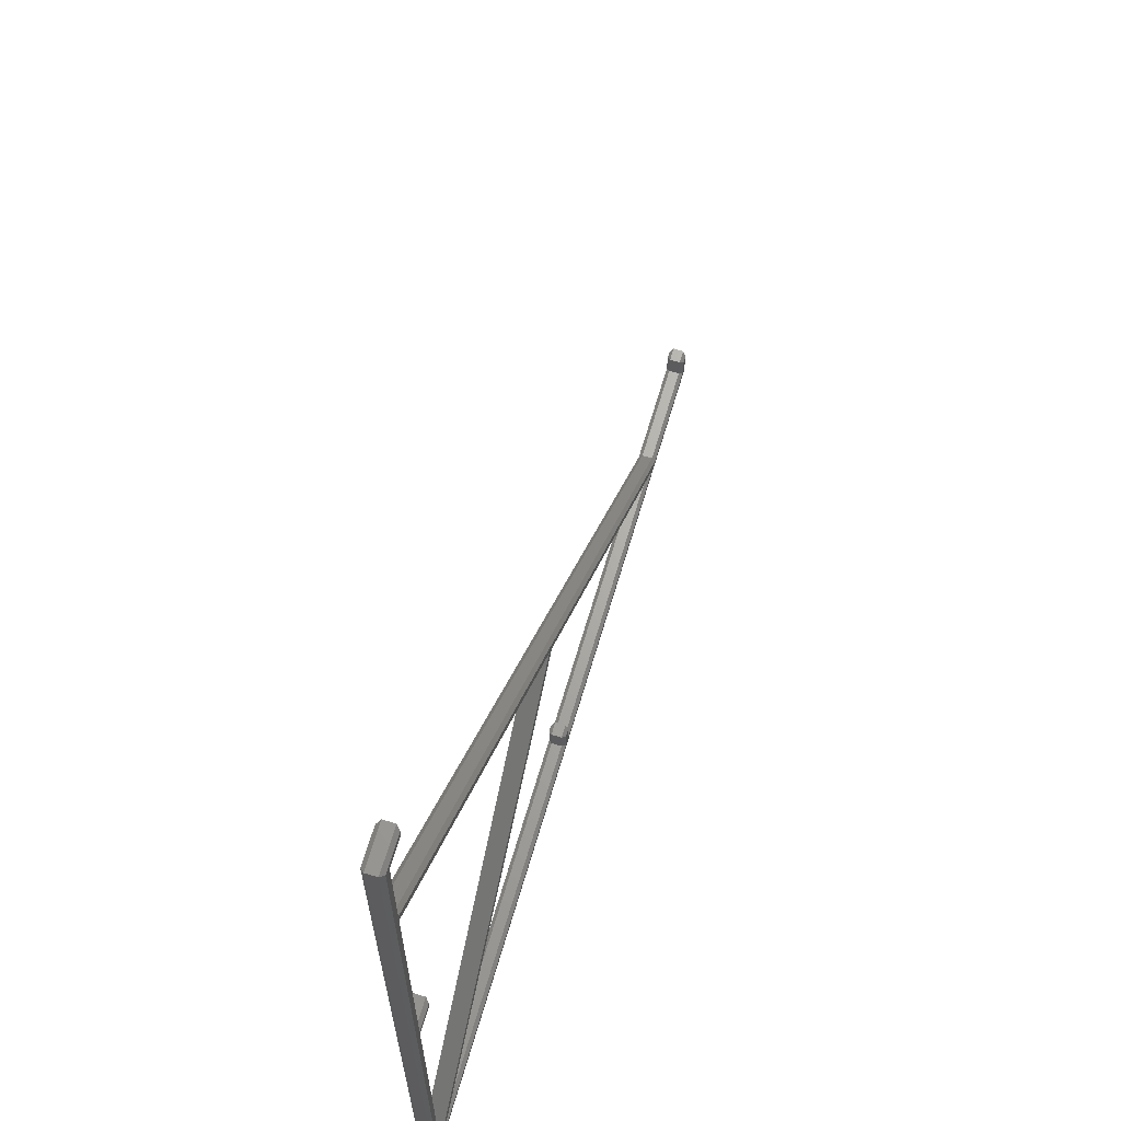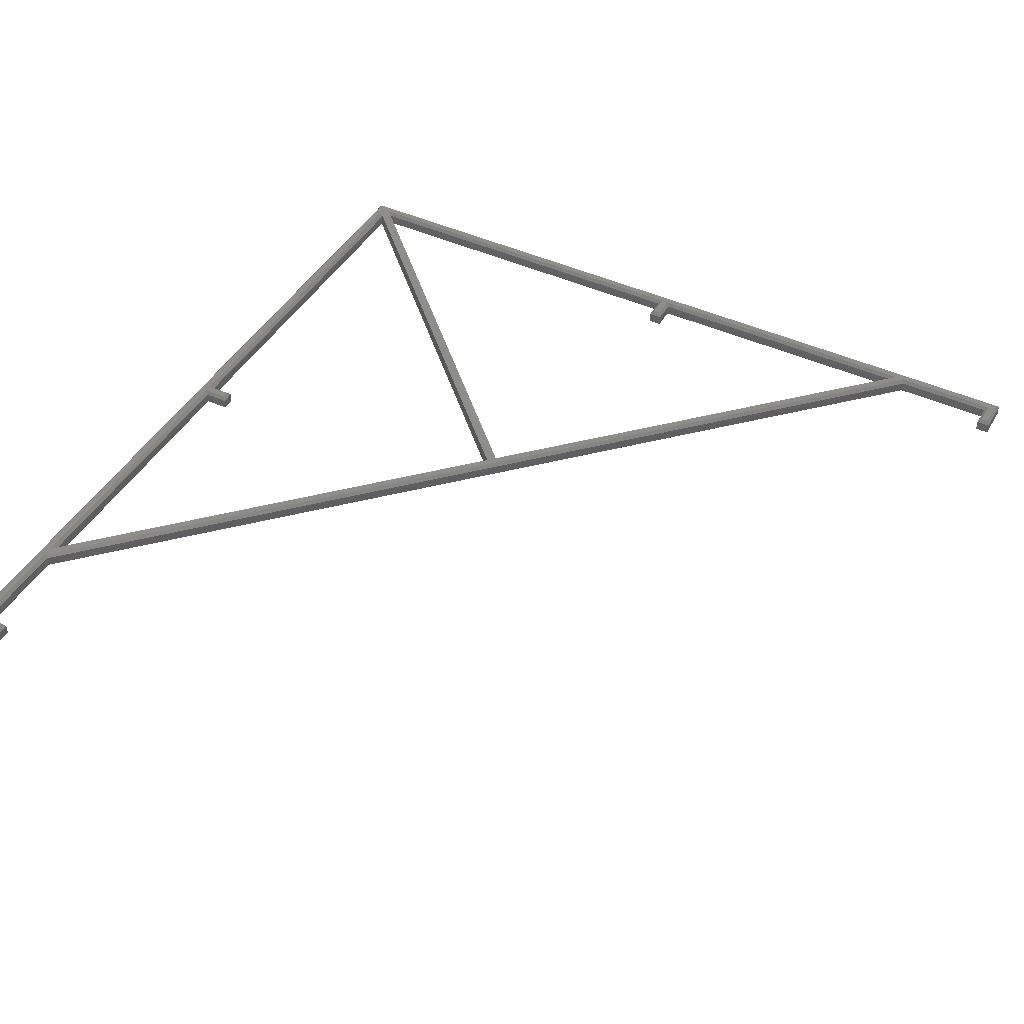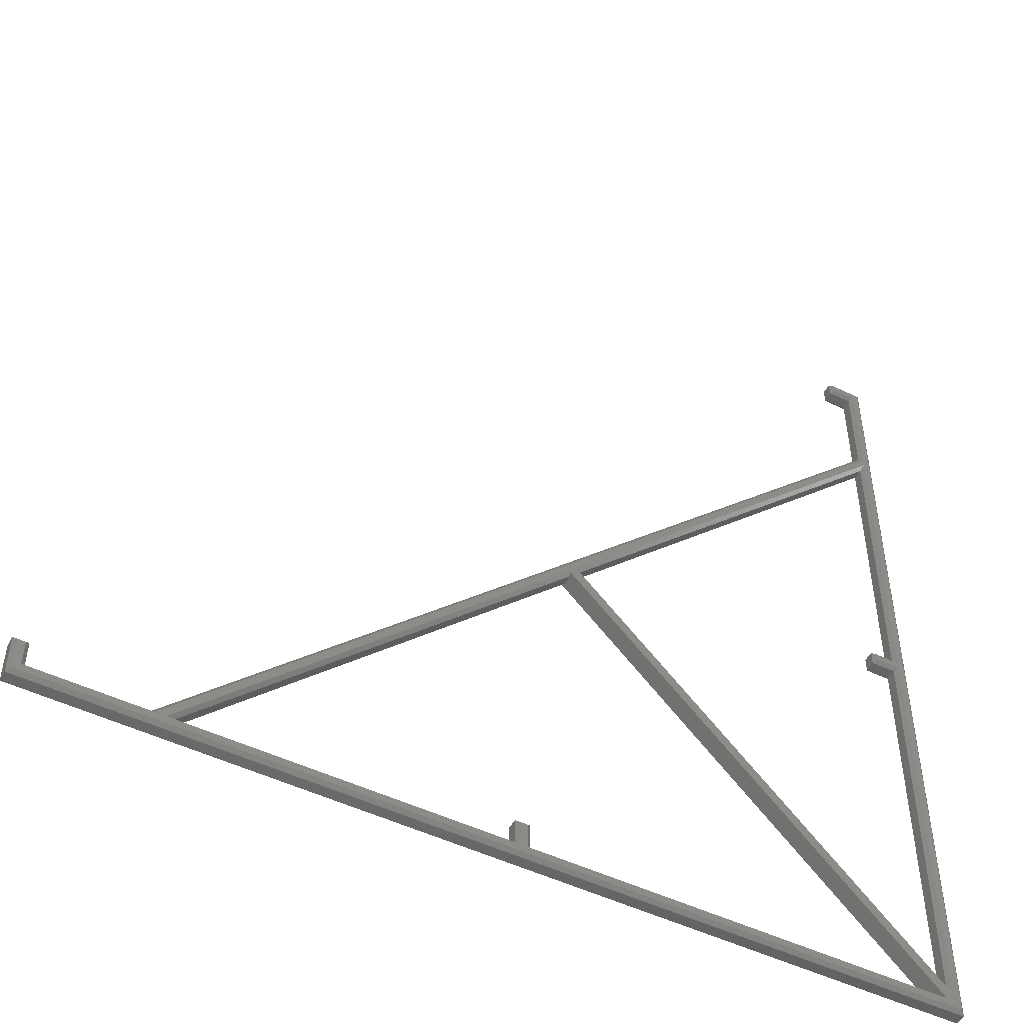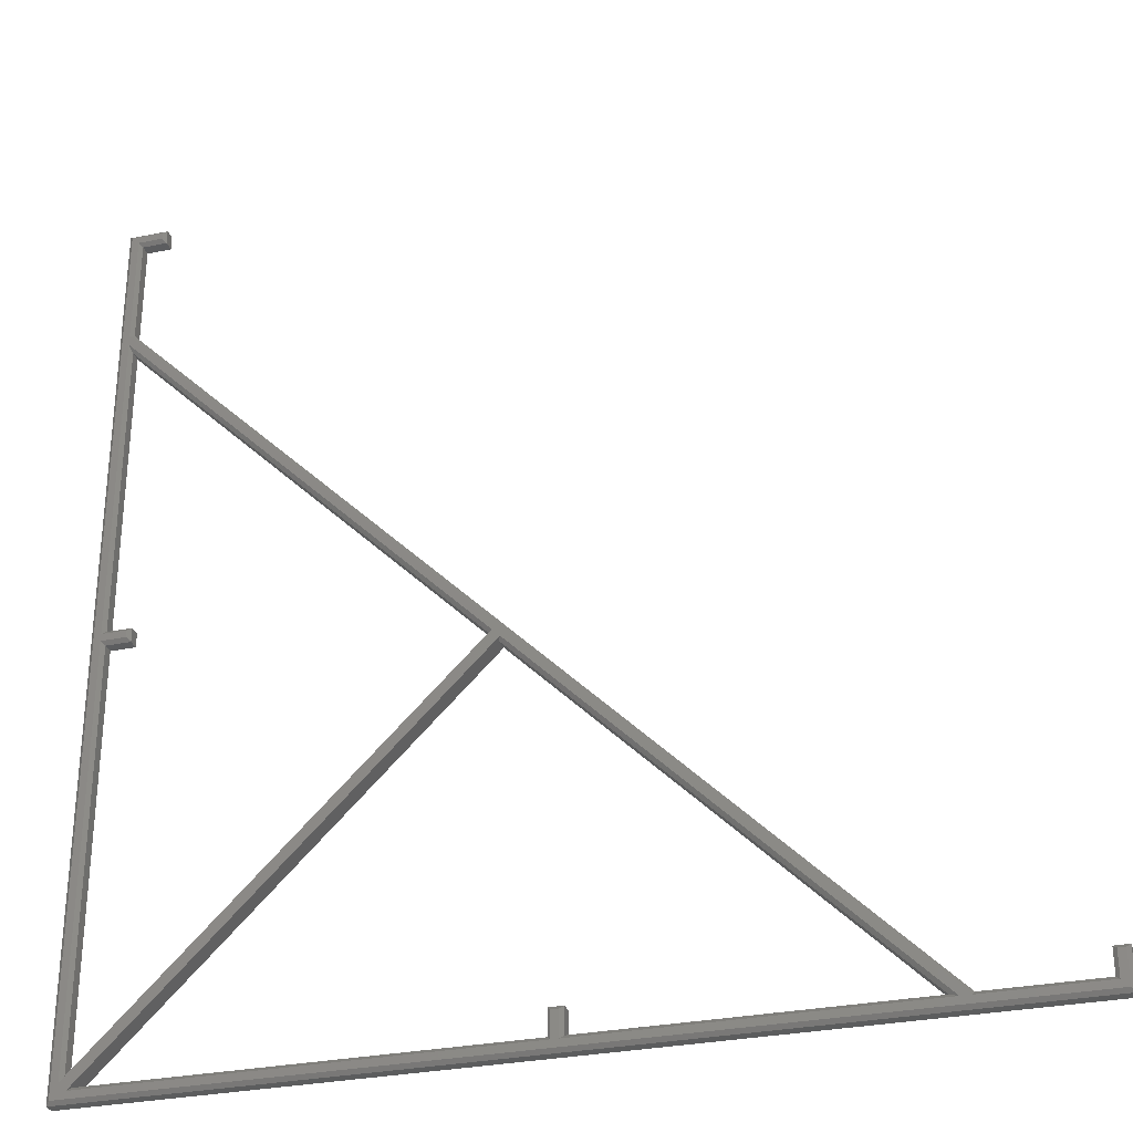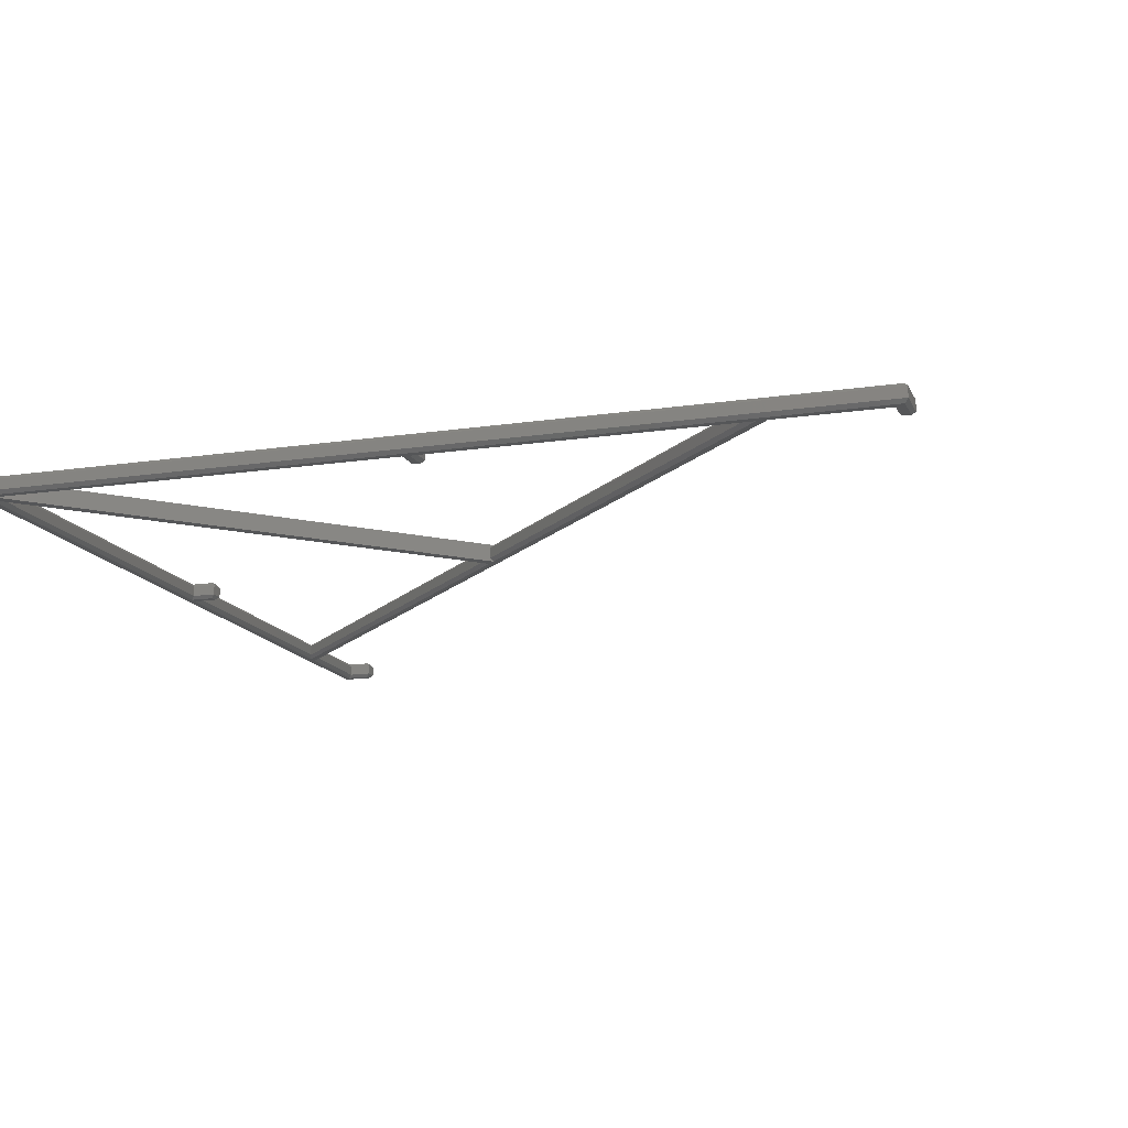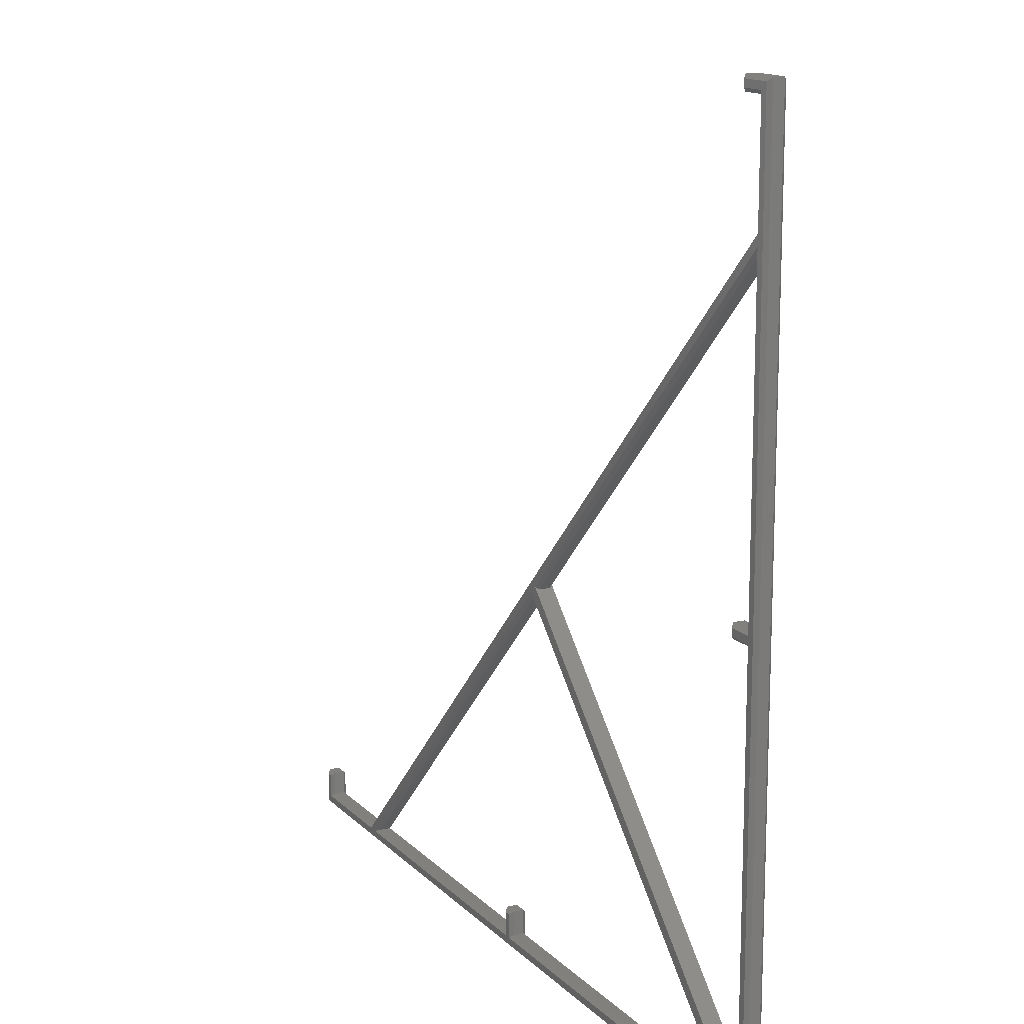
<metadata>
{"format":"stl","ext":"stl","renderer":"f3d","projection":"perspective","resolution":1024,"background":"white","views":[{"elev":66.1,"azim":-73.5,"up":"+Y"},{"elev":44.2,"azim":118.3,"up":"+Z"},{"elev":-50.0,"azim":152.1,"up":"+Y"},{"elev":-30.4,"azim":16.4,"up":"+Y"},{"elev":-14.8,"azim":18.0,"up":"+Z"},{"elev":14.4,"azim":-117.3,"up":"+Y"}]}
</metadata>
<code>
# stl→obj: 114 verts, 236 faces
v 216.2 4 4
v 4 216.2 1
v 4 216.2 4
v 216.2 4 1
v 106.2 108.3 1
v 4 210.6 4
v 4 210.6 1
v 106.2 108.3 4
v 108.3 106.2 1
v 210.6 4 4
v 108.3 106.2 4
v 210.6 4 1
v 109.7 109.1 0
v 215.8 3 0
v 109.6 109.3 0.05727
v 109.4 109.5 0.07368
v 109.1 109.7 0.02462
v 109.1 109.7 0
v 3 215.8 0
v 106.9 109 5
v 3 213 5
v 109 106.9 5
v 213 3 5
v 10 249 5
v 3 247 5
v 10 247 5
v 1 249 5
v 3 215.8 5
v 3 124 5
v 3 122 5
v 1 1 5
v 10 122 5
v 10 124 5
v 124 10 5
v 122 10 5
v 124 3 5
v 109.7 109.1 5
v 215.8 3 5
v 109.4 109.5 5
v 109.6 109.3 5
v 109.1 109.7 5
v 247 3 5
v 249 10 5
v 247 10 5
v 249 1 5
v 122 3 5
v 5.118 3 5
v 3 5.118 5
v 109.6 109.3 4.943
v 109.4 109.5 4.926
v 109.1 109.7 4.975
v 106.9 109 0
v 3 213 0
v 109 106.9 0
v 213 3 0
v 5.118 3 0
v 3 5.118 0
v 249 1 0
v 247 3 0
v 249 10 0
v 124 3 0
v 122 3 0
v 124 10 0
v 1 1 0
v 3 122 0
v 3 124 0
v 1 249 0
v 247 10 0
v 109.4 109.5 0
v 109.6 109.3 0
v 122 10 0
v 10 124 0
v 10 122 0
v 3 247 0
v 10 249 0
v 10 247 0
v 0 250 4
v 0 0 4
v 11 250 1
v 11 250 4
v 0 250 1
v 250 0 4
v 0 0 1
v 4 125 4
v 4 125 1
v 4 246 1
v 4 246 4
v 4 6.118 4
v 4 121 1
v 4 121 4
v 4 6.118 1
v 250 0 1
v 250 11 4
v 246 4 4
v 125 4 4
v 121 4 4
v 6.118 4 4
v 250 11 1
v 246 4 1
v 125 4 1
v 121 4 1
v 6.118 4 1
v 11 246 4
v 11 246 1
v 246 11 4
v 246 11 1
v 11 125 4
v 11 121 4
v 11 125 1
v 11 121 1
v 125 11 1
v 121 11 4
v 125 11 4
v 121 11 1
f 1 2 3
f 2 1 4
f 5 6 7
f 6 5 8
f 9 10 11
f 10 9 12
f 13 4 14
f 15 4 13
f 16 4 15
f 16 2 4
f 17 2 16
f 18 2 17
f 2 18 19
f 20 6 8
f 6 20 21
f 22 10 23
f 10 22 11
f 24 25 26
f 27 28 25
f 28 27 21
f 21 27 29
f 29 27 30
f 31 30 27
f 27 25 24
f 29 32 33
f 32 29 30
f 34 35 36
f 37 23 38
f 39 37 40
f 41 39 41
f 39 41 37
f 22 37 41
f 37 22 23
f 41 20 22
f 21 41 28
f 41 21 20
f 42 43 44
f 43 42 45
f 38 45 42
f 23 45 38
f 36 45 23
f 46 36 35
f 46 45 36
f 31 46 47
f 46 31 45
f 48 31 47
f 30 31 48
f 20 47 22
f 47 20 48
f 1 37 38
f 1 49 37
f 1 50 49
f 3 50 1
f 3 51 50
f 3 41 51
f 41 3 28
f 7 52 5
f 52 7 53
f 12 54 55
f 54 12 9
f 56 52 54
f 52 56 57
f 58 59 60
f 58 14 59
f 58 55 14
f 58 61 55
f 61 62 63
f 58 62 61
f 64 62 58
f 64 65 57
f 65 64 66
f 67 66 64
f 66 67 53
f 53 67 19
f 56 64 57
f 62 64 56
f 60 59 68
f 55 13 14
f 13 69 70
f 18 69 13
f 69 18 18
f 54 13 55
f 13 54 18
f 52 18 54
f 53 18 52
f 18 53 19
f 63 62 71
f 65 72 73
f 72 65 66
f 74 75 76
f 74 67 75
f 19 67 74
f 77 31 27
f 31 77 78
f 79 77 80
f 77 79 81
f 80 27 24
f 27 80 77
f 78 45 31
f 45 78 82
f 83 77 81
f 77 83 78
f 84 7 6
f 7 84 85
f 3 86 87
f 86 3 2
f 88 89 90
f 89 88 91
f 64 81 67
f 81 64 83
f 29 6 21
f 6 29 84
f 28 87 25
f 87 28 3
f 30 88 90
f 88 30 48
f 83 82 78
f 82 83 92
f 64 92 83
f 92 64 58
f 75 81 79
f 81 75 67
f 66 7 85
f 7 66 53
f 19 86 2
f 86 19 74
f 91 65 89
f 65 91 57
f 45 93 43
f 93 45 82
f 94 38 42
f 38 94 1
f 10 36 23
f 36 10 95
f 96 47 46
f 47 96 97
f 82 98 93
f 98 82 92
f 99 1 94
f 1 99 4
f 12 95 10
f 95 12 100
f 101 97 96
f 97 101 102
f 14 99 59
f 99 14 4
f 62 102 101
f 102 62 56
f 61 12 55
f 12 61 100
f 98 58 60
f 58 98 92
f 26 80 24
f 80 26 103
f 103 79 80
f 79 103 104
f 79 76 75
f 76 79 104
f 86 103 87
f 103 86 104
f 87 26 25
f 26 87 103
f 76 86 74
f 86 76 104
f 98 105 93
f 105 98 106
f 60 106 98
f 106 60 68
f 99 105 106
f 105 99 94
f 94 44 105
f 44 94 42
f 93 44 43
f 44 93 105
f 68 99 106
f 99 68 59
f 32 107 33
f 107 32 108
f 108 109 107
f 109 108 110
f 109 84 107
f 84 109 85
f 84 33 107
f 33 84 29
f 72 85 109
f 85 72 66
f 109 73 72
f 73 109 110
f 89 108 90
f 108 89 110
f 90 32 30
f 32 90 108
f 73 89 65
f 89 73 110
f 111 112 113
f 112 111 114
f 63 114 111
f 114 63 71
f 101 112 114
f 112 101 96
f 96 35 112
f 35 96 46
f 113 35 34
f 35 113 112
f 71 101 114
f 101 71 62
f 95 111 113
f 111 95 100
f 34 95 113
f 95 34 36
f 100 63 111
f 63 100 61
f 51 41 41
f 18 18 17
f 11 97 9
f 22 97 11
f 97 22 47
f 102 9 97
f 9 102 54
f 54 102 56
f 5 91 8
f 52 91 5
f 91 52 57
f 88 8 91
f 8 88 20
f 20 88 48
f 37 49 40
f 13 70 15
f 39 51 41
f 51 39 50
f 69 17 16
f 17 69 18
f 49 39 40
f 39 49 50
f 15 69 16
f 69 15 70

</code>
